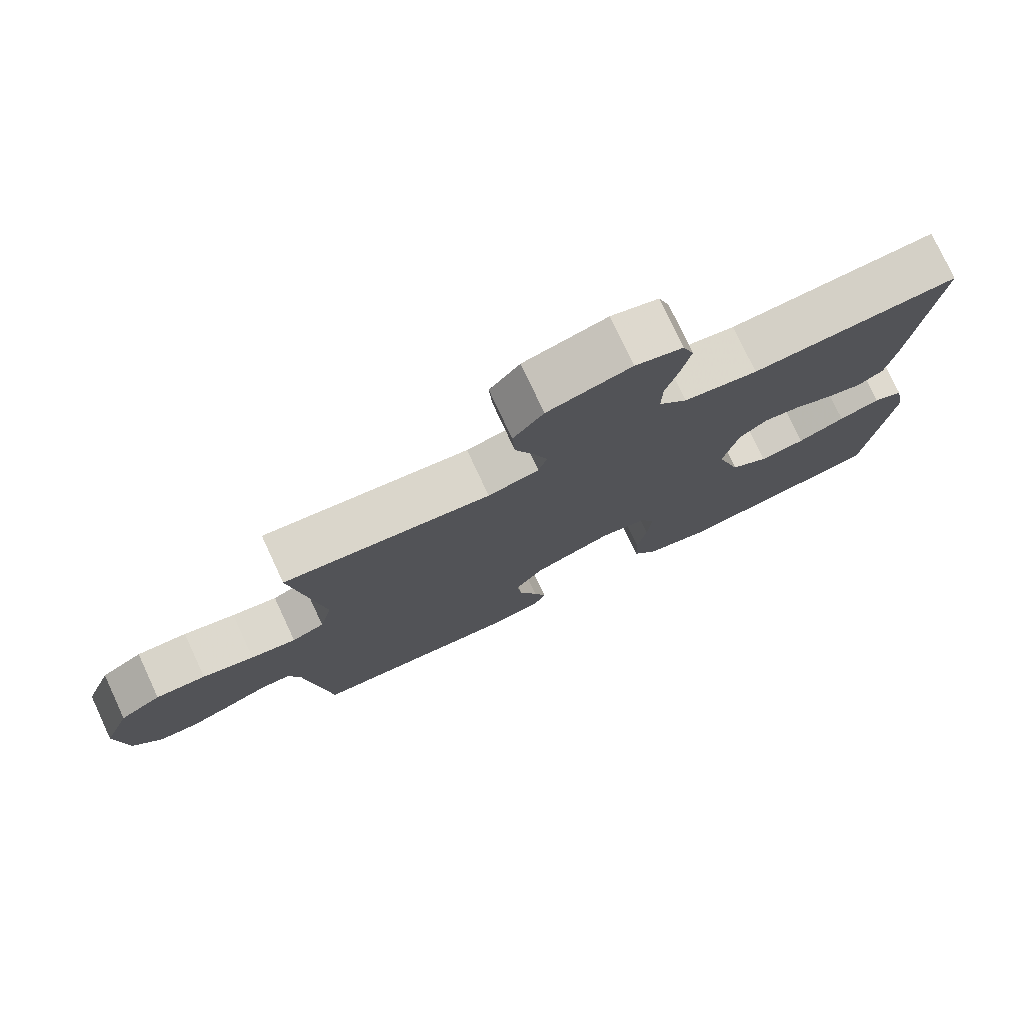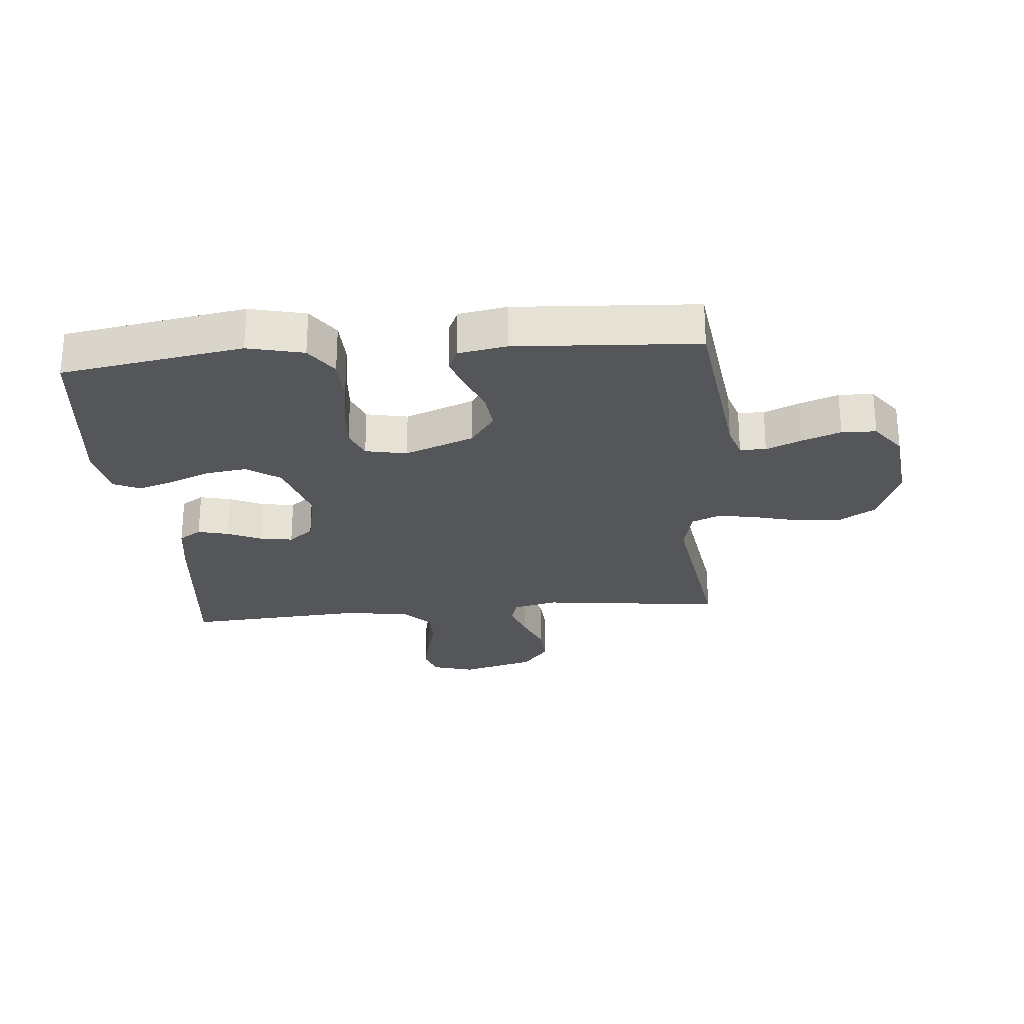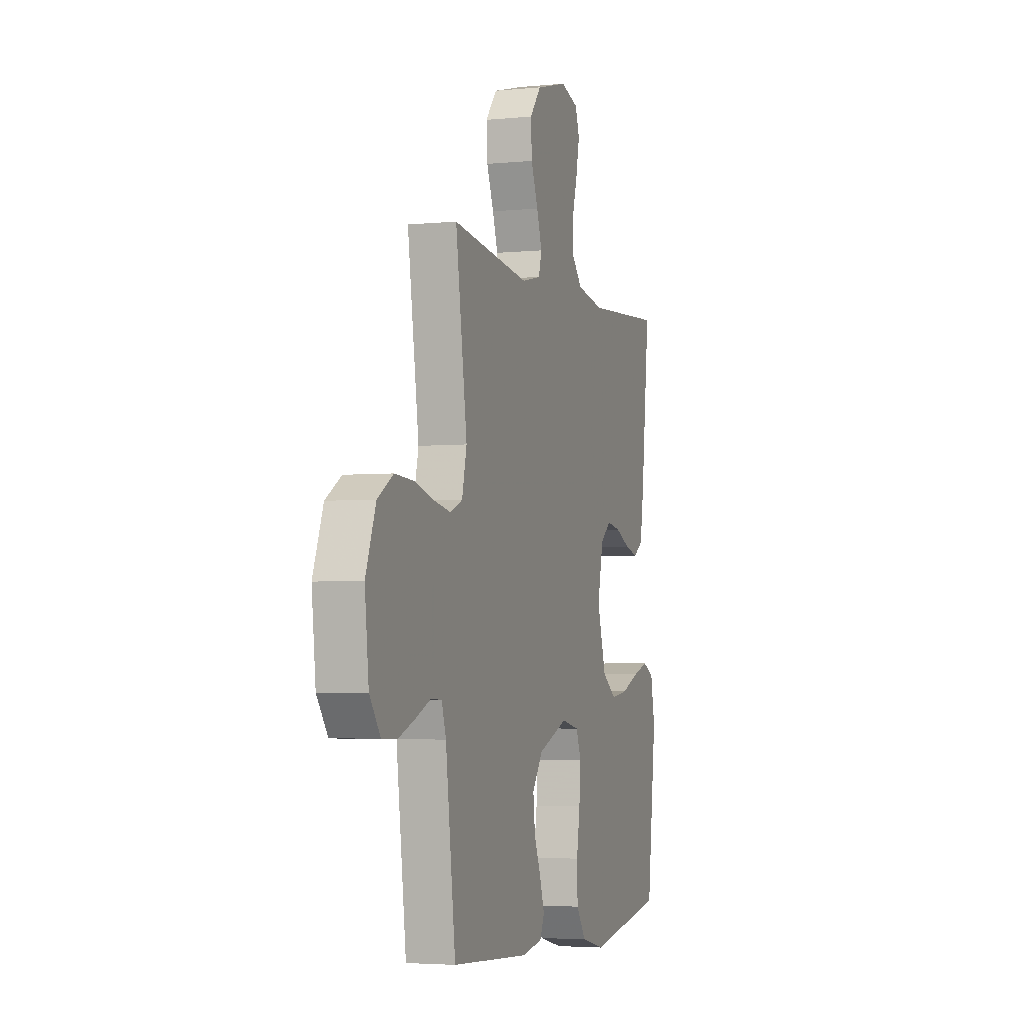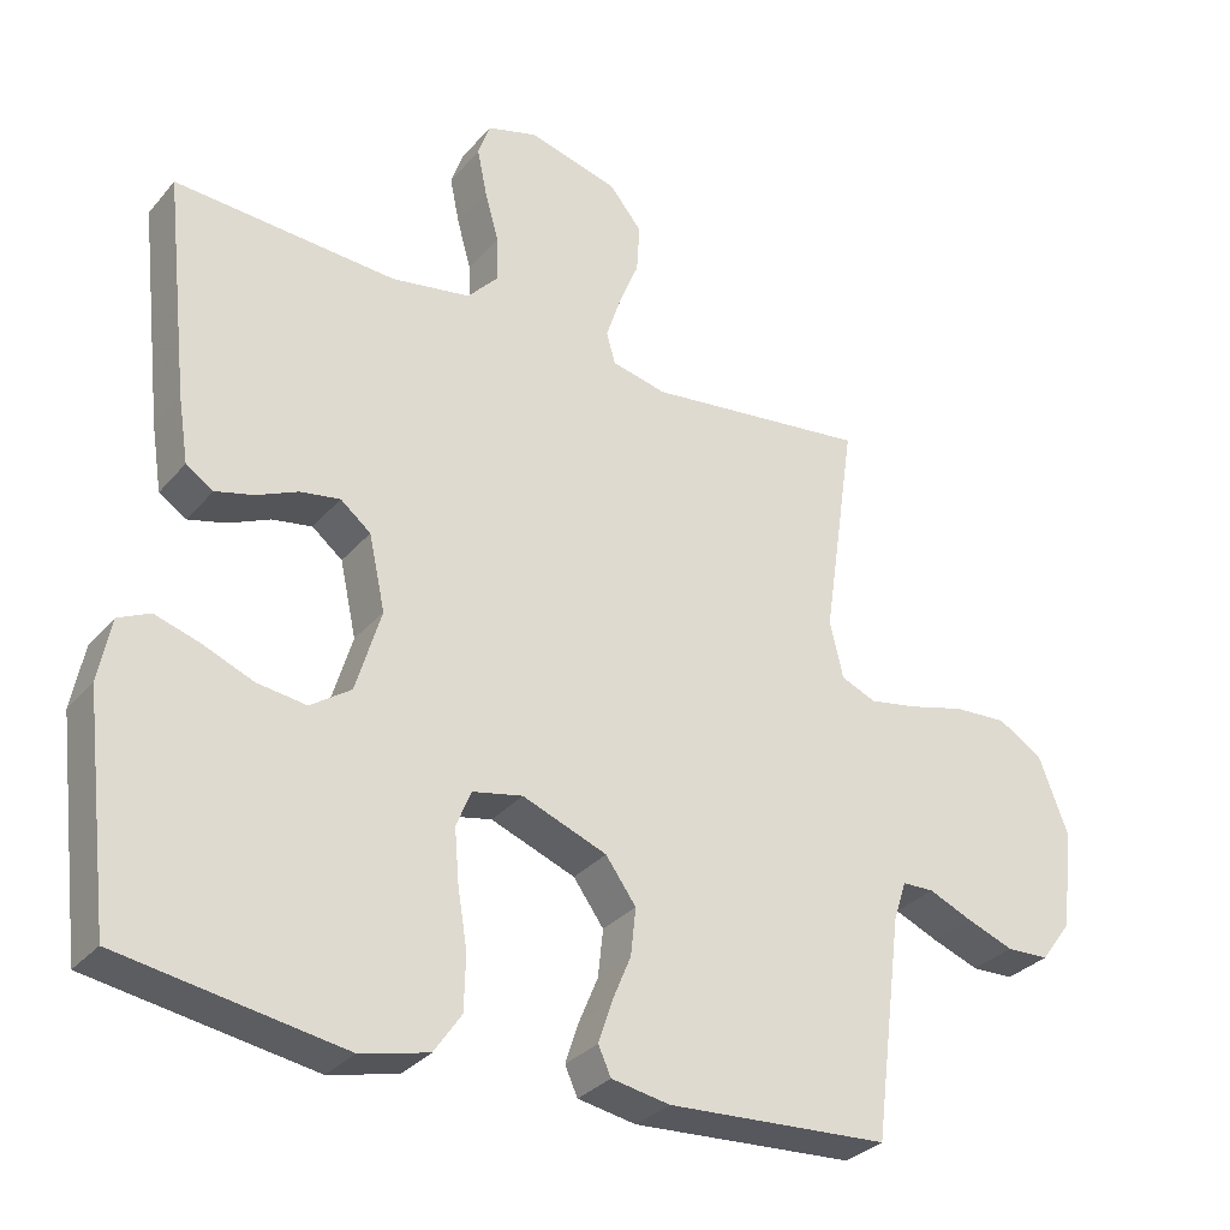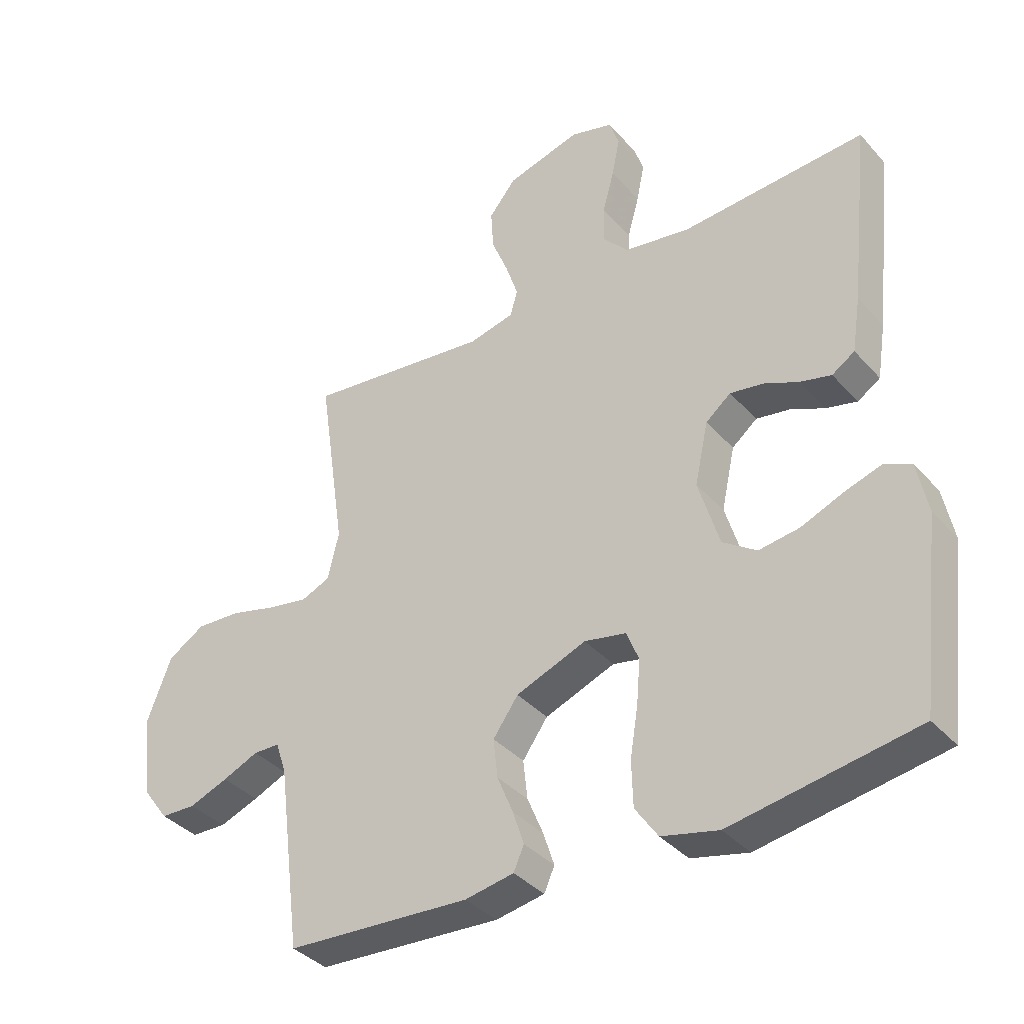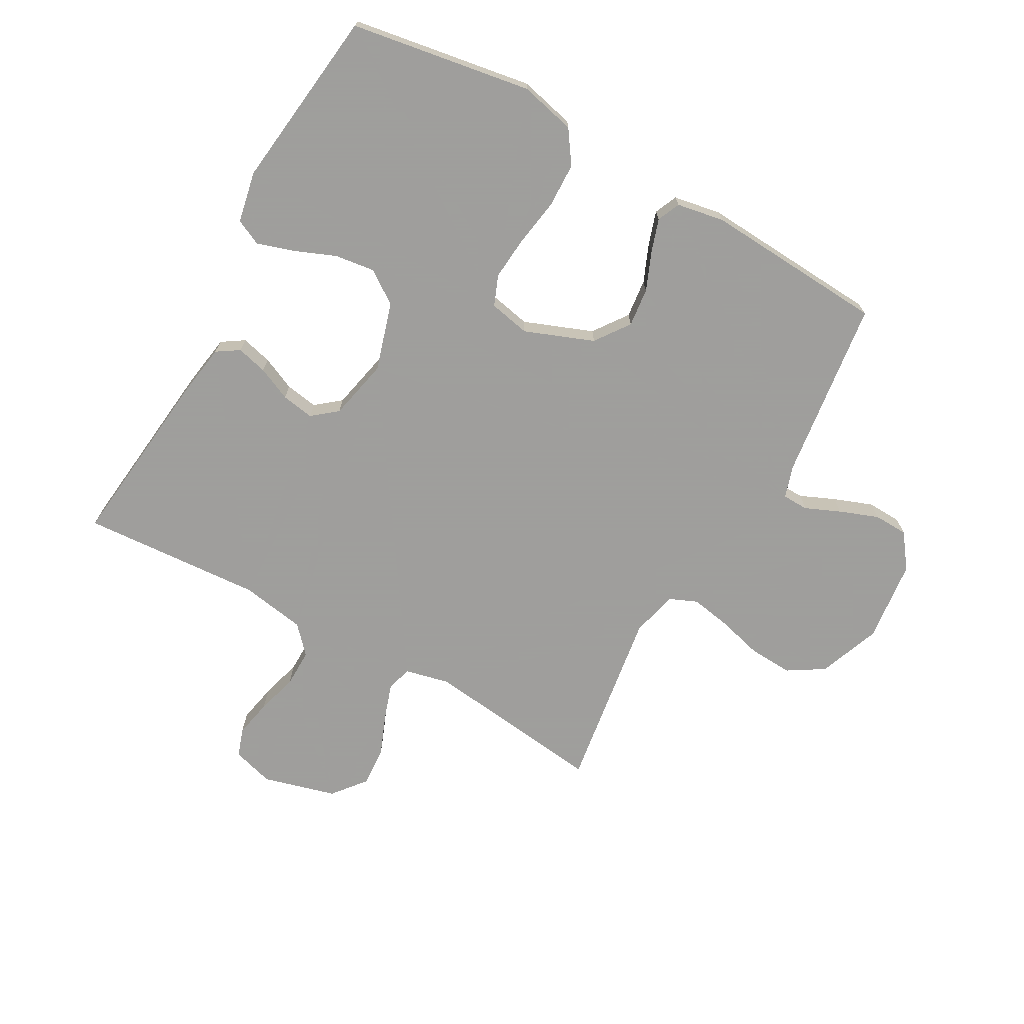
<metadata>
{"format":"obj","ext":"obj","renderer":"f3d","projection":"perspective","resolution":1024,"background":"white","views":[{"elev":77.3,"azim":-25.0,"up":"+Z"},{"elev":-25.9,"azim":-174.9,"up":"+Y"},{"elev":-3.7,"azim":-71.9,"up":"+Z"},{"elev":-31.3,"azim":147.1,"up":"+Z"},{"elev":-37.2,"azim":36.1,"up":"+Z"},{"elev":-71.1,"azim":150.8,"up":"+Y"}]}
</metadata>
<code>
v 0.5 0.07 0.5
v 0.467 0.07 0.2
v 0.453 0.07 0.111
v 0.416 0.07 0.087
v 0.365 0.07 0.1
v 0.309 0.07 0.125
v 0.255 0.07 0.134
v 0.214 0.07 0.101
v 0.192 0.07 0
v 0.226 0.07 -0.113
v 0.281 0.07 -0.151
v 0.347 0.07 -0.142
v 0.416 0.07 -0.114
v 0.476 0.07 -0.095
v 0.519 0.07 -0.115
v 0.536 0.07 -0.2
v 0.5 0.07 -0.5
v 0.2 0.07 -0.549
v 0.108 0.07 -0.527
v 0.071 0.07 -0.473
v 0.069 0.07 -0.399
v 0.082 0.07 -0.319
v 0.088 0.07 -0.248
v 0.068 0.07 -0.198
v 0 0.07 -0.184
v -0.114 0.07 -0.228
v -0.155 0.07 -0.285
v -0.148 0.07 -0.349
v -0.122 0.07 -0.412
v -0.104 0.07 -0.467
v -0.121 0.07 -0.505
v -0.2 0.07 -0.519
v -0.5 0.07 -0.5
v -0.538 0.07 -0.2
v -0.555 0.07 -0.147
v -0.598 0.07 -0.146
v -0.656 0.07 -0.171
v -0.72 0.07 -0.195
v -0.777 0.07 -0.193
v -0.819 0.07 -0.136
v -0.834 0.07 0
v -0.795 0.07 0.102
v -0.735 0.07 0.139
v -0.662 0.07 0.135
v -0.587 0.07 0.115
v -0.521 0.07 0.103
v -0.474 0.07 0.123
v -0.456 0.07 0.2
v -0.5 0.07 0.5
v -0.2 0.07 0.464
v -0.126 0.07 0.481
v -0.114 0.07 0.523
v -0.134 0.07 0.583
v -0.161 0.07 0.65
v -0.165 0.07 0.716
v -0.121 0.07 0.77
v 0 0.07 0.803
v 0.069 0.07 0.783
v 0.085 0.07 0.736
v 0.072 0.07 0.673
v 0.053 0.07 0.605
v 0.052 0.07 0.543
v 0.093 0.07 0.498
v 0.2 0.07 0.48
v 0.5 0 0.5
v 0.467 0 0.2
v 0.453 0 0.111
v 0.416 0 0.087
v 0.365 0 0.1
v 0.309 0 0.125
v 0.255 0 0.134
v 0.214 0 0.101
v 0.192 0 0
v 0.226 0 -0.113
v 0.281 0 -0.151
v 0.347 0 -0.142
v 0.416 0 -0.114
v 0.476 0 -0.095
v 0.519 0 -0.115
v 0.536 0 -0.2
v 0.5 0 -0.5
v 0.2 0 -0.549
v 0.108 0 -0.527
v 0.071 0 -0.473
v 0.069 0 -0.399
v 0.082 0 -0.319
v 0.088 0 -0.248
v 0.068 0 -0.198
v 0 0 -0.184
v -0.114 0 -0.228
v -0.155 0 -0.285
v -0.148 0 -0.349
v -0.122 0 -0.412
v -0.104 0 -0.467
v -0.121 0 -0.505
v -0.2 0 -0.519
v -0.5 0 -0.5
v -0.538 0 -0.2
v -0.555 0 -0.147
v -0.598 0 -0.146
v -0.656 0 -0.171
v -0.72 0 -0.195
v -0.777 0 -0.193
v -0.819 0 -0.136
v -0.834 0 0
v -0.795 0 0.102
v -0.735 0 0.139
v -0.662 0 0.135
v -0.587 0 0.115
v -0.521 0 0.103
v -0.474 0 0.123
v -0.456 0 0.2
v -0.5 0 0.5
v -0.2 0 0.464
v -0.126 0 0.481
v -0.114 0 0.523
v -0.134 0 0.583
v -0.161 0 0.65
v -0.165 0 0.716
v -0.121 0 0.77
v 0 0 0.803
v 0.069 0 0.783
v 0.085 0 0.736
v 0.072 0 0.673
v 0.053 0 0.605
v 0.052 0 0.543
v 0.093 0 0.498
v 0.2 0 0.48
f 58 59 60 61
f 56 57 58 61
f 56 61 62
f 53 54 55 56
f 52 53 56 62
f 51 52 62 63
f 48 49 50
f 47 48 50 51
f 42 43 44 45
f 42 45 46
f 41 42 46
f 40 41 46
f 39 40 46 47
f 36 37 38 39
f 31 32 33 34
f 31 34 35
f 28 29 30 31
f 28 31 35
f 27 28 35
f 26 27 35
f 25 26 35
f 19 20 21 22
f 19 22 23
f 18 19 23
f 17 18 23
f 16 17 23 24
f 12 13 14 15
f 12 15 16 24
f 3 4 5 6
f 3 6 7
f 64 1 2 3
f 64 3 7
f 63 64 7 8
f 51 63 8 9
f 36 39 47 51
f 35 36 51 9
f 25 35 9 10
f 24 25 10 11
f 11 12 24
f 125 124 123 122
f 125 122 121 120
f 126 125 120
f 120 119 118 117
f 126 120 117 116
f 127 126 116 115
f 114 113 112
f 115 114 112 111
f 109 108 107 106
f 110 109 106
f 110 106 105
f 110 105 104
f 111 110 104 103
f 103 102 101 100
f 98 97 96 95
f 99 98 95
f 95 94 93 92
f 99 95 92
f 99 92 91
f 99 91 90
f 99 90 89
f 86 85 84 83
f 87 86 83
f 87 83 82
f 87 82 81
f 88 87 81 80
f 79 78 77 76
f 88 80 79 76
f 70 69 68 67
f 71 70 67
f 67 66 65 128
f 71 67 128
f 72 71 128 127
f 73 72 127 115
f 115 111 103 100
f 73 115 100 99
f 74 73 99 89
f 75 74 89 88
f 88 76 75
f 1 65 66 2
f 2 66 67 3
f 3 67 68 4
f 4 68 69 5
f 5 69 70 6
f 6 70 71 7
f 7 71 72 8
f 8 72 73 9
f 9 73 74 10
f 10 74 75 11
f 11 75 76 12
f 12 76 77 13
f 13 77 78 14
f 14 78 79 15
f 15 79 80 16
f 16 80 81 17
f 17 81 82 18
f 18 82 83 19
f 19 83 84 20
f 20 84 85 21
f 21 85 86 22
f 22 86 87 23
f 23 87 88 24
f 24 88 89 25
f 25 89 90 26
f 26 90 91 27
f 27 91 92 28
f 28 92 93 29
f 29 93 94 30
f 30 94 95 31
f 31 95 96 32
f 32 96 97 33
f 33 97 98 34
f 34 98 99 35
f 35 99 100 36
f 36 100 101 37
f 37 101 102 38
f 38 102 103 39
f 39 103 104 40
f 40 104 105 41
f 41 105 106 42
f 42 106 107 43
f 43 107 108 44
f 44 108 109 45
f 45 109 110 46
f 46 110 111 47
f 47 111 112 48
f 48 112 113 49
f 49 113 114 50
f 50 114 115 51
f 51 115 116 52
f 52 116 117 53
f 53 117 118 54
f 54 118 119 55
f 55 119 120 56
f 56 120 121 57
f 57 121 122 58
f 58 122 123 59
f 59 123 124 60
f 60 124 125 61
f 61 125 126 62
f 62 126 127 63
f 63 127 128 64
f 64 128 65 1

</code>
